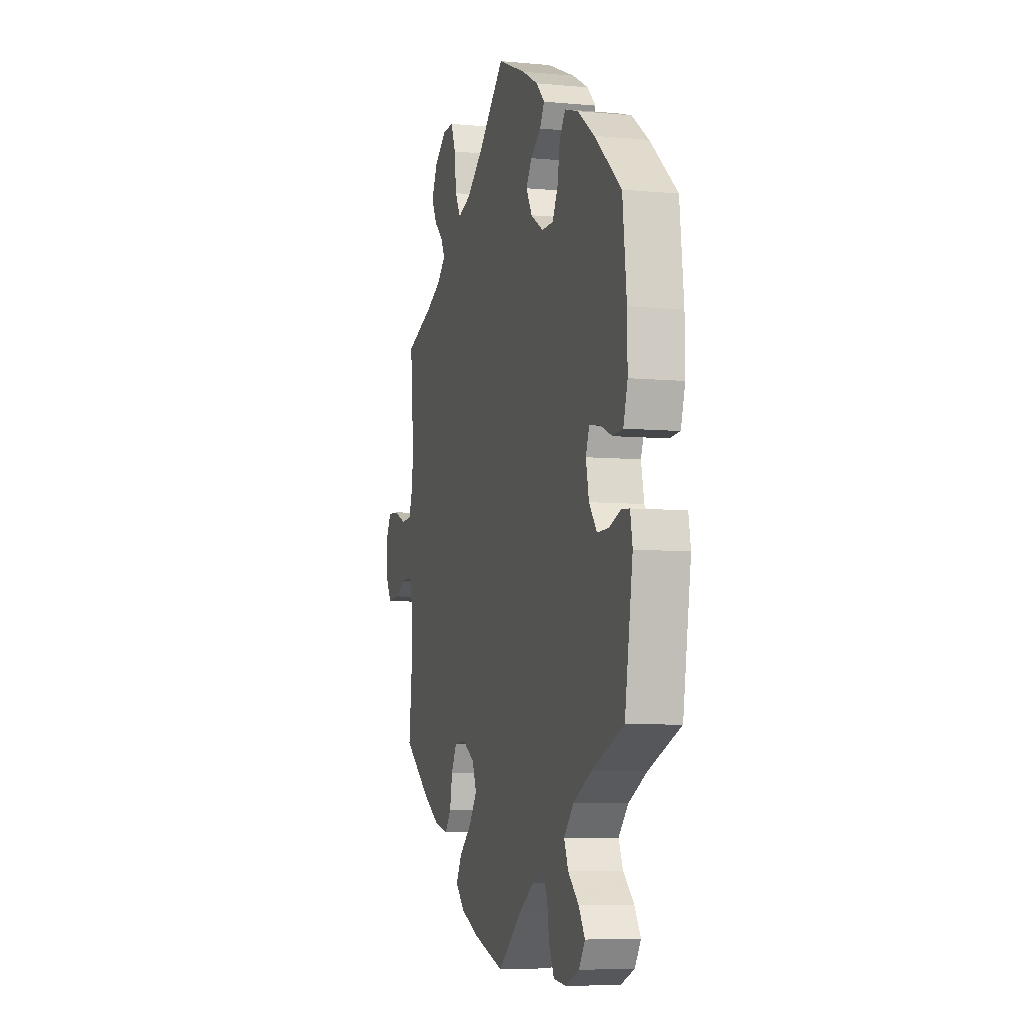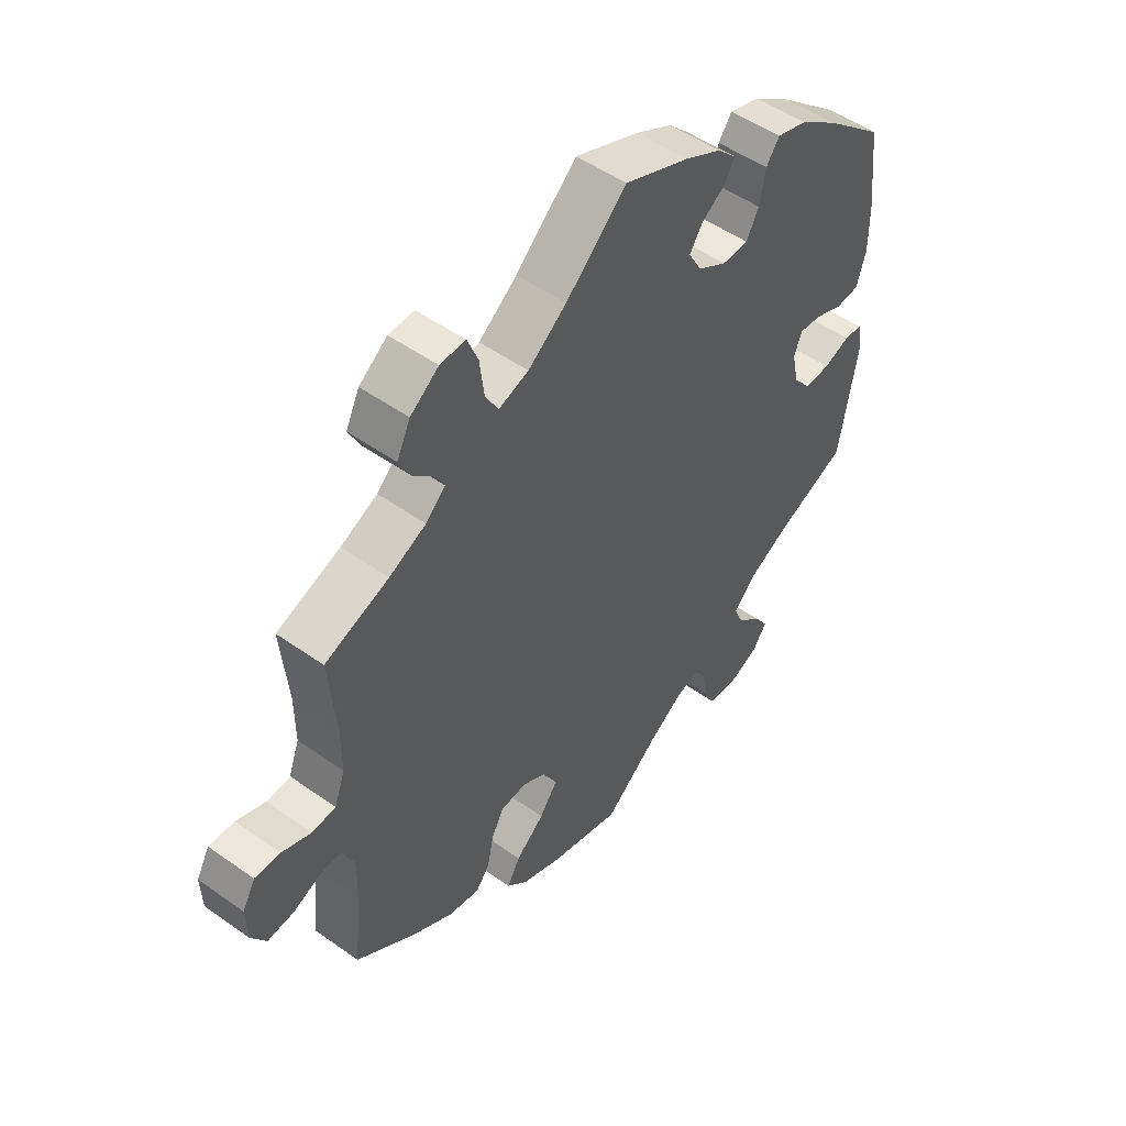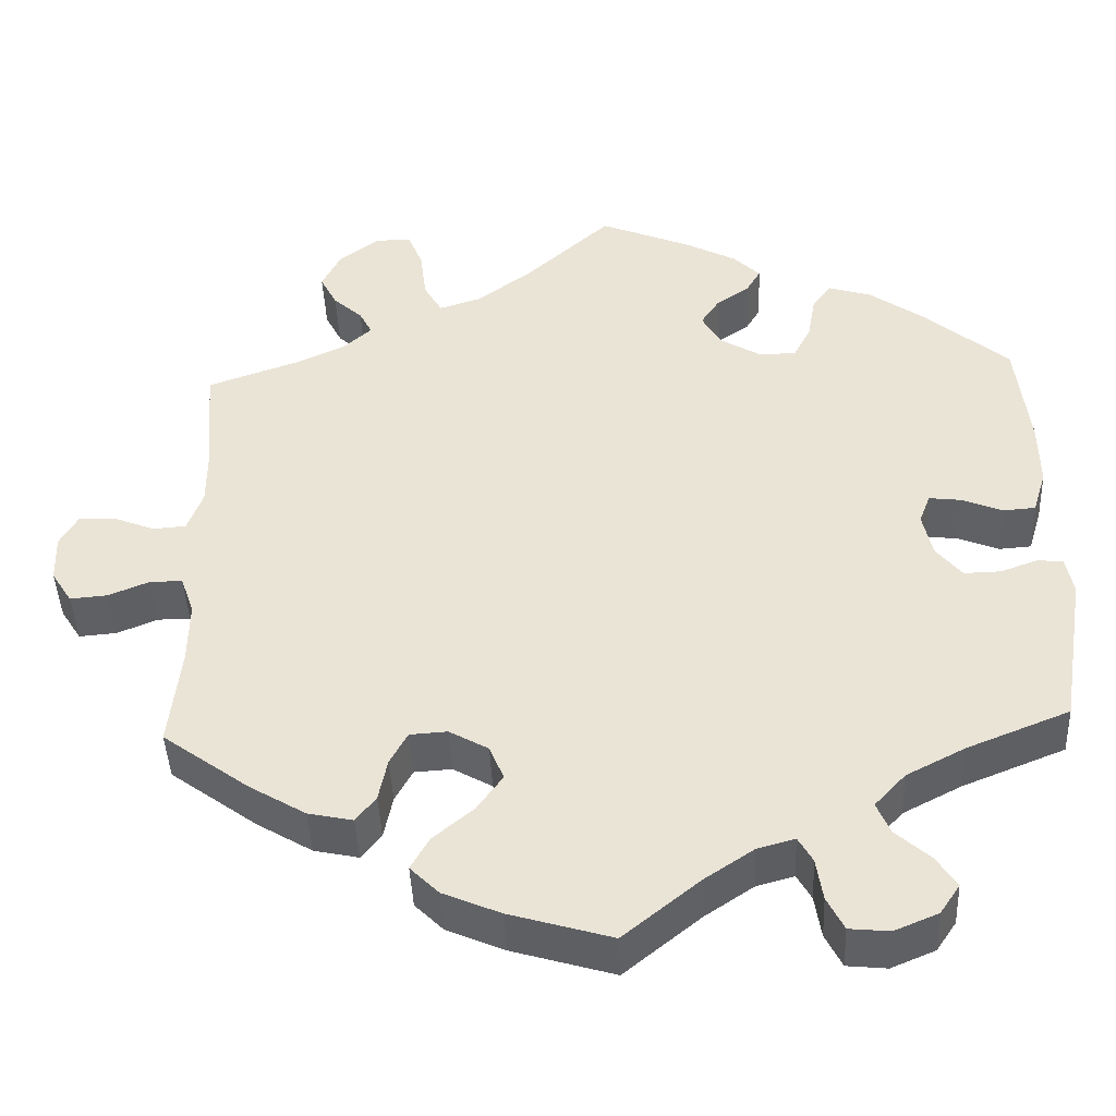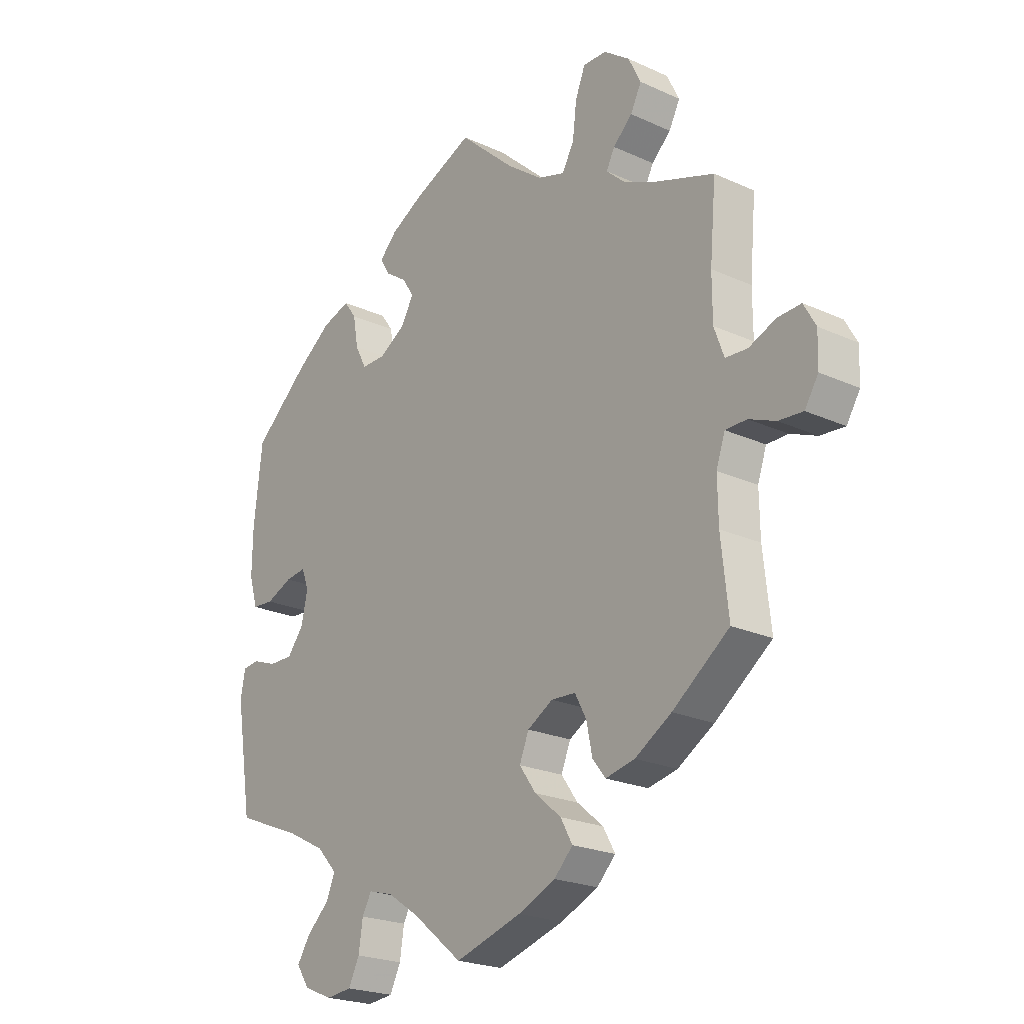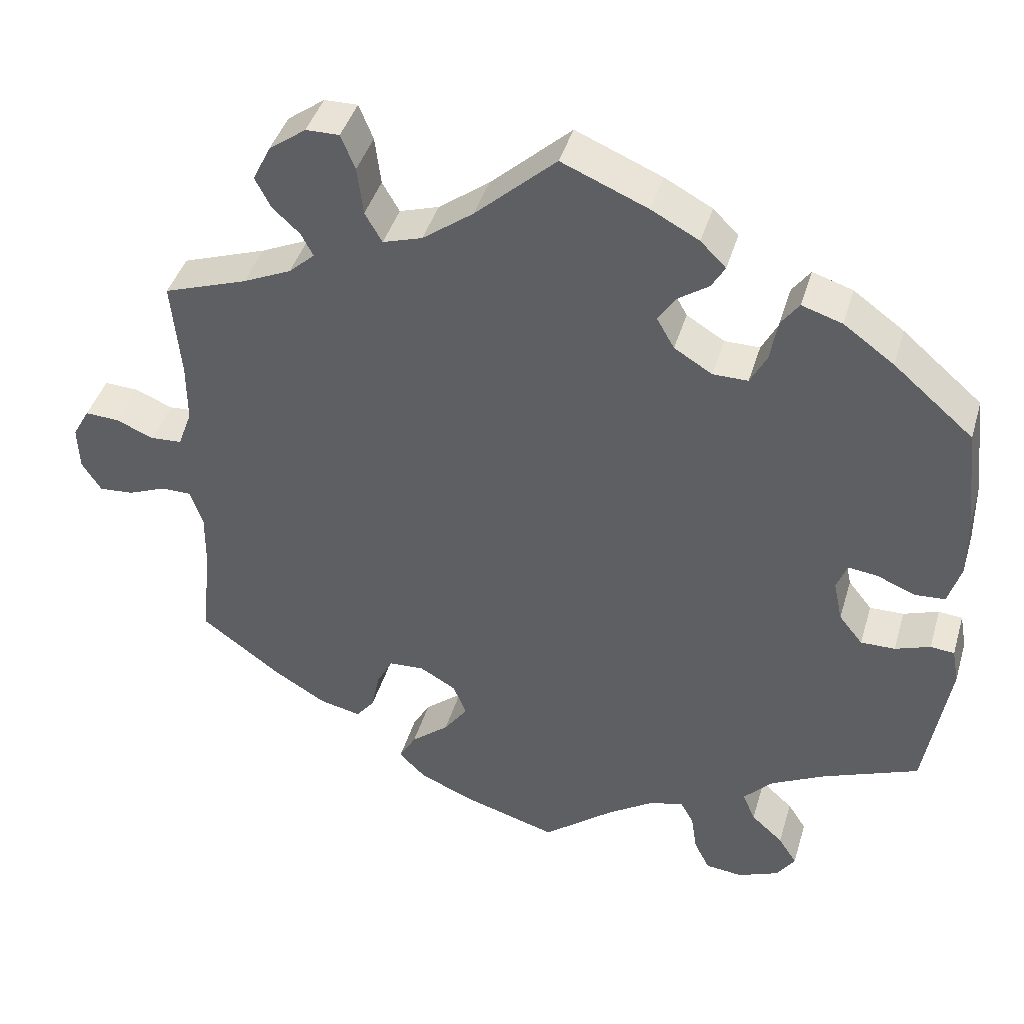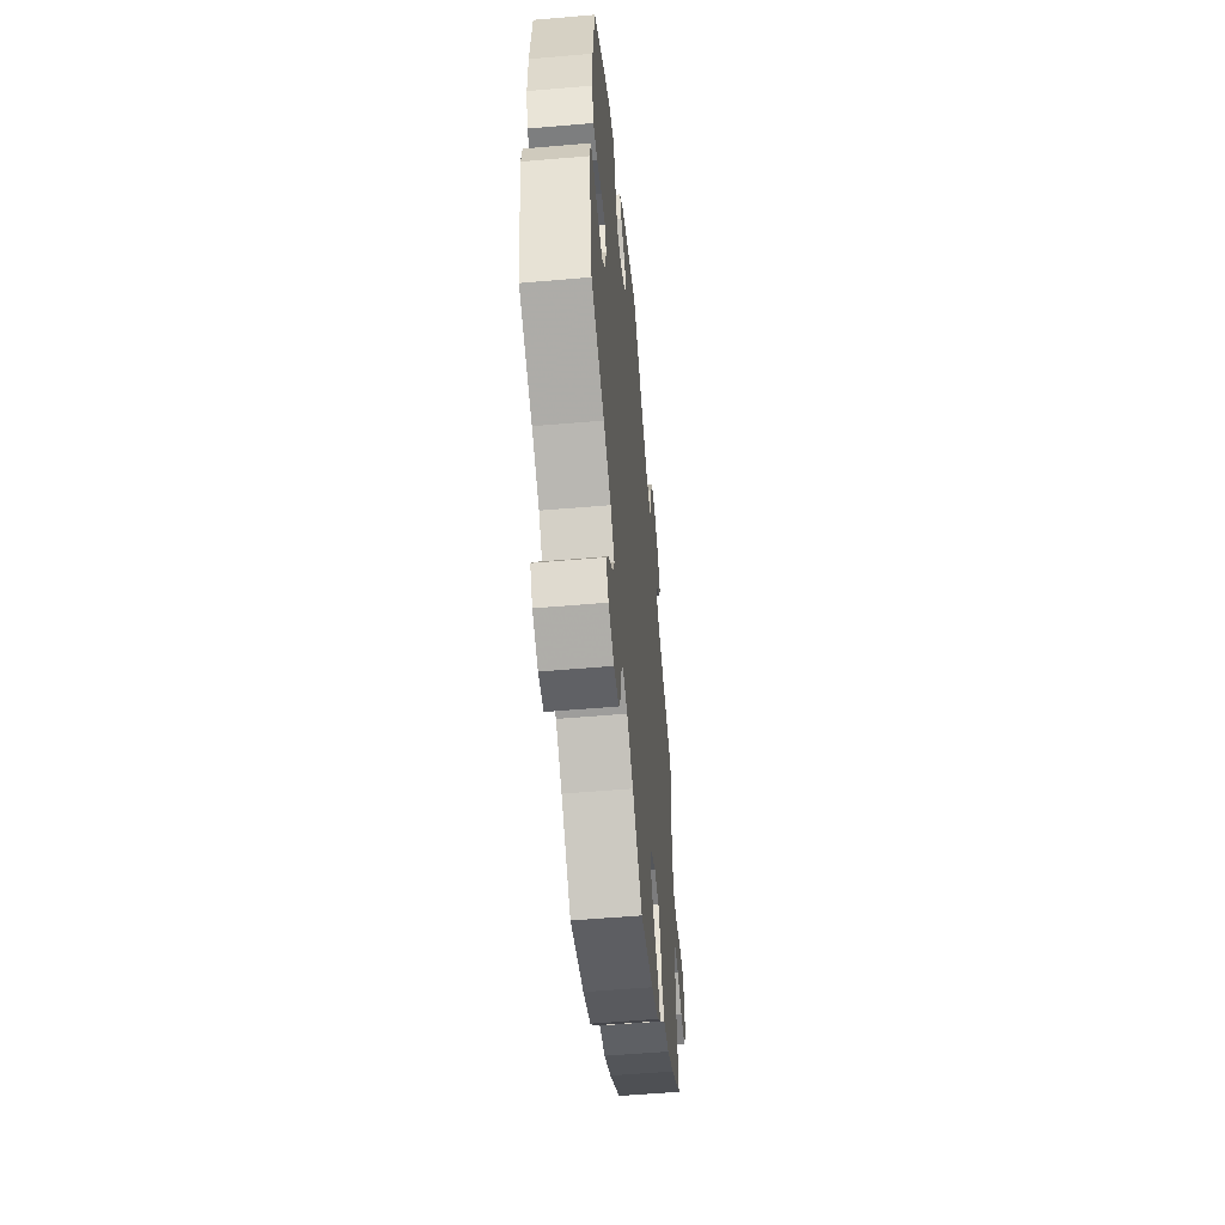
<metadata>
{"format":"obj","ext":"obj","renderer":"f3d","projection":"perspective","resolution":1024,"background":"white","views":[{"elev":-6.5,"azim":-105.5,"up":"+Z"},{"elev":51.1,"azim":127.7,"up":"+Z"},{"elev":-44.0,"azim":-177.5,"up":"+Z"},{"elev":-22.6,"azim":52.0,"up":"+Z"},{"elev":42.4,"azim":-163.8,"up":"+Z"},{"elev":-55.2,"azim":-84.8,"up":"+Z"}]}
</metadata>
<code>
v -0.23 0.07 -0.573
v 0.229 0.07 0.453
v 0.176 0.07 0.47
v 0.544 0.07 0.043
v 0.704 0.07 -0.038
v 0.324 0.07 0.604
v 0.586 0.07 0.04
v -0.213 0.07 0.504
v 0.537 0.07 -0.31
v -0.179 0.07 0.538
v -0.205 0.07 0.336
v 0.302 0.07 -0.444
v 0.26 0.07 0.558
v 0.279 0.07 0.605
v 0.128 0.07 -0.582
v 0.266 0.07 -0.358
v -0.154 0.07 0.367
v 0.678 0.07 -0.079
v -0.56 0.07 -0.066
v 0 0.07 -0.62
v -0.554 0.07 0.085
v 0 0.07 0.62
v 0.244 0.07 -0.317
v 0.424 0.07 0.35
v 0.277 0.07 -0.412
v -0.313 0.07 -0.482
v 0.537 0.07 0.31
v -0.251 0.07 -0.615
v 0.2 0.07 -0.551
v 0.236 0.07 -0.515
v -0.408 0.07 -0.362
v 0.213 0.07 -0.474
v -0.222 0.07 -0.52
v -0.157 0.07 -0.501
v -0.308 0.07 0.468
v 0.428 0.07 -0.39
v 0.34 0.07 0.443
v 0.374 0.07 0.567
v -0.496 0.07 0.026
v 0.631 0.07 -0.075
v -0.403 0.07 -0.041
v -0.381 0.07 -0.56
v -0.537 0.07 0.029
v 0.108 0.07 0.521
v -0.537 0.07 -0.31
v -0.537 0.07 0.31
v -0.115 0.07 0.572
v 0.523 0.07 -0.181
v 0.638 0.07 0.061
v 0.539 0.07 -0.054
v 0.377 0.07 0.477
v -0.284 0.07 0.435
v 0.525 0.07 0.095
v 0.197 0.07 -0.314
v -0.43 0.07 0.402
v -0.362 0.07 0.451
v -0.252 0.07 0.336
v -0.405 0.07 0.052
v -0.569 0.07 -0.114
v -0.356 0.07 -0.597
v -0.528 0.07 -0.063
v -0.153 0.07 0.444
v -0.274 0.07 0.378
v 0.683 0.07 0.063
v 0.148 0.07 -0.342
v 0.706 0.07 0.022
v -0.553 0.07 0.169
v 0.252 0.07 0.493
v -0.195 0.07 0.473
v -0.335 0.07 -0.4
v -0.204 0.07 -0.488
v 0.162 0.07 -0.431
v -0.301 0.07 -0.62
v 0.13 0.07 -0.386
v -0.435 0.07 -0.081
v -0.391 0.07 0.015
v -0.296 0.07 -0.442
v 0.522 0.07 -0.103
v -0.481 0.07 -0.08
v 0.398 0.07 0.518
v 0.324 0.07 0.412
v -0.445 0.07 0.047
v -0.13 0.07 0.409
v 0.525 0.07 0.176
v 0.58 0.07 -0.054
v 0.359 0.07 0.38
v -0.096 0.07 -0.542
v -0.356 0.07 -0.521
v 0.358 0.07 -0.432
v -0.23 -0 -0.573
v 0.229 -0 0.453
v 0.176 -0 0.47
v 0.544 -0 0.043
v 0.704 -0 -0.038
v 0.324 -0 0.604
v 0.586 -0 0.04
v -0.213 -0 0.504
v 0.537 -0 -0.31
v -0.179 -0 0.538
v -0.205 -0 0.336
v 0.302 -0 -0.444
v 0.26 -0 0.558
v 0.279 -0 0.605
v 0.128 -0 -0.582
v 0.266 -0 -0.358
v -0.154 -0 0.367
v 0.678 -0 -0.079
v -0.56 -0 -0.066
v 0 -0 -0.62
v -0.554 -0 0.085
v 0 -0 0.62
v 0.244 -0 -0.317
v 0.424 -0 0.35
v 0.277 -0 -0.412
v -0.313 -0 -0.482
v 0.537 -0 0.31
v -0.251 -0 -0.615
v 0.2 -0 -0.551
v 0.236 -0 -0.515
v -0.408 -0 -0.362
v 0.213 -0 -0.474
v -0.222 -0 -0.52
v -0.157 -0 -0.501
v -0.308 -0 0.468
v 0.428 -0 -0.39
v 0.34 -0 0.443
v 0.374 -0 0.567
v -0.496 -0 0.026
v 0.631 -0 -0.075
v -0.403 -0 -0.041
v -0.381 -0 -0.56
v -0.537 -0 0.029
v 0.108 -0 0.521
v -0.537 -0 -0.31
v -0.537 -0 0.31
v -0.115 -0 0.572
v 0.523 -0 -0.181
v 0.638 -0 0.061
v 0.539 -0 -0.054
v 0.377 -0 0.477
v -0.284 -0 0.435
v 0.525 -0 0.095
v 0.197 -0 -0.314
v -0.43 -0 0.402
v -0.362 -0 0.451
v -0.252 -0 0.336
v -0.405 -0 0.052
v -0.569 -0 -0.114
v -0.356 -0 -0.597
v -0.528 -0 -0.063
v -0.153 -0 0.444
v -0.274 -0 0.378
v 0.683 -0 0.063
v 0.148 -0 -0.342
v 0.706 -0 0.022
v -0.553 -0 0.169
v 0.252 -0 0.493
v -0.195 -0 0.473
v -0.335 -0 -0.4
v -0.204 -0 -0.488
v 0.162 -0 -0.431
v -0.301 -0 -0.62
v 0.13 -0 -0.386
v -0.435 -0 -0.081
v -0.391 -0 0.015
v -0.296 -0 -0.442
v 0.522 -0 -0.103
v -0.481 -0 -0.08
v 0.398 -0 0.518
v 0.324 -0 0.412
v -0.445 -0 0.047
v -0.13 -0 0.409
v 0.525 -0 0.176
v 0.58 -0 -0.054
v 0.359 -0 0.38
v -0.096 -0 -0.542
v -0.356 -0 -0.521
v 0.358 -0 -0.432
f 31 45 59 19
f 70 31 19 61
f 77 70 61 79
f 60 42 88 26
f 60 26 77
f 73 60 77
f 33 1 28 73
f 71 33 73 77
f 34 71 77 79
f 29 15 20 87
f 72 32 30 29
f 74 72 29 87
f 65 74 87 34
f 89 12 25 16
f 89 16 23
f 48 9 36 89
f 78 48 89 23
f 50 78 23 54
f 5 18 40 85
f 5 85 50
f 66 5 50
f 7 49 64 66
f 4 7 66 50
f 53 4 50 54
f 24 27 84
f 86 24 84 53
f 81 86 53 54
f 38 80 51 37
f 38 37 81
f 6 38 81
f 68 13 14 6
f 2 68 6 81
f 3 2 81 54
f 10 47 22 44
f 62 69 8 10
f 83 62 10 44
f 17 83 44 3
f 56 35 52 63
f 56 63 57
f 55 56 57
f 46 55 57
f 67 46 57 11
f 82 39 43 21
f 58 82 21 67
f 65 34 79 75
f 54 65 75 41
f 11 17 3 54
f 58 67 11 54
f 76 58 54
f 41 76 54
f 108 148 134 120
f 150 108 120 159
f 168 150 159 166
f 115 177 131 149
f 166 115 149
f 166 149 162
f 162 117 90 122
f 166 162 122 160
f 168 166 160 123
f 176 109 104 118
f 118 119 121 161
f 176 118 161 163
f 123 176 163 154
f 105 114 101 178
f 112 105 178
f 178 125 98 137
f 112 178 137 167
f 143 112 167 139
f 174 129 107 94
f 139 174 94
f 139 94 155
f 155 153 138 96
f 139 155 96 93
f 143 139 93 142
f 173 116 113
f 142 173 113 175
f 143 142 175 170
f 126 140 169 127
f 170 126 127
f 170 127 95
f 95 103 102 157
f 170 95 157 91
f 143 170 91 92
f 133 111 136 99
f 99 97 158 151
f 133 99 151 172
f 92 133 172 106
f 152 141 124 145
f 146 152 145
f 146 145 144
f 146 144 135
f 100 146 135 156
f 110 132 128 171
f 156 110 171 147
f 164 168 123 154
f 130 164 154 143
f 143 92 106 100
f 143 100 156 147
f 143 147 165
f 143 165 130
f 59 148 108 19
f 19 108 150 61
f 61 150 168 79
f 79 168 164 75
f 75 164 130 41
f 41 130 165 76
f 76 165 147 58
f 58 147 171 82
f 82 171 128 39
f 39 128 132 43
f 43 132 110 21
f 21 110 156 67
f 67 156 135 46
f 46 135 144 55
f 55 144 145 56
f 56 145 124 35
f 35 124 141 52
f 52 141 152 63
f 63 152 146 57
f 57 146 100 11
f 11 100 106 17
f 17 106 172 83
f 83 172 151 62
f 62 151 158 69
f 69 158 97 8
f 8 97 99 10
f 10 99 136 47
f 47 136 111 22
f 22 111 133 44
f 44 133 92 3
f 3 92 91 2
f 2 91 157 68
f 68 157 102 13
f 13 102 103 14
f 14 103 95 6
f 6 95 127 38
f 38 127 169 80
f 80 169 140 51
f 51 140 126 37
f 37 126 170 81
f 81 170 175 86
f 86 175 113 24
f 24 113 116 27
f 27 116 173 84
f 84 173 142 53
f 53 142 93 4
f 4 93 96 7
f 7 96 138 49
f 49 138 153 64
f 64 153 155 66
f 66 155 94 5
f 5 94 107 18
f 18 107 129 40
f 40 129 174 85
f 85 174 139 50
f 50 139 167 78
f 78 167 137 48
f 48 137 98 9
f 9 98 125 36
f 36 125 178 89
f 89 178 101 12
f 12 101 114 25
f 25 114 105 16
f 16 105 112 23
f 23 112 143 54
f 54 143 154 65
f 65 154 163 74
f 74 163 161 72
f 72 161 121 32
f 32 121 119 30
f 30 119 118 29
f 29 118 104 15
f 15 104 109 20
f 20 109 176 87
f 87 176 123 34
f 34 123 160 71
f 71 160 122 33
f 33 122 90 1
f 1 90 117 28
f 28 117 162 73
f 73 162 149 60
f 60 149 131 42
f 42 131 177 88
f 88 177 115 26
f 26 115 166 77
f 77 166 159 70
f 70 159 120 31
f 31 120 134 45
f 45 134 148 59

</code>
